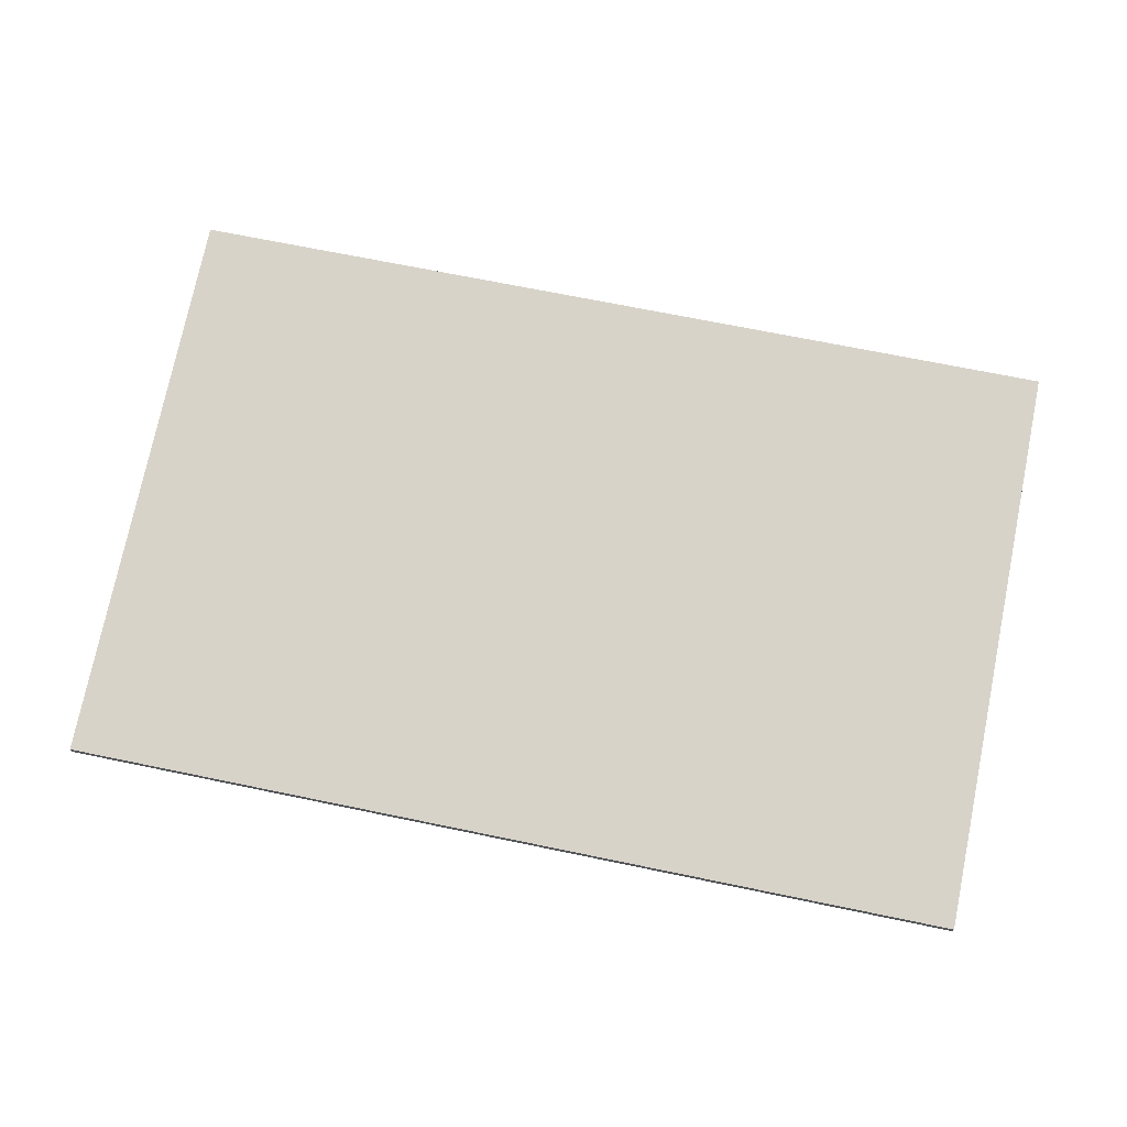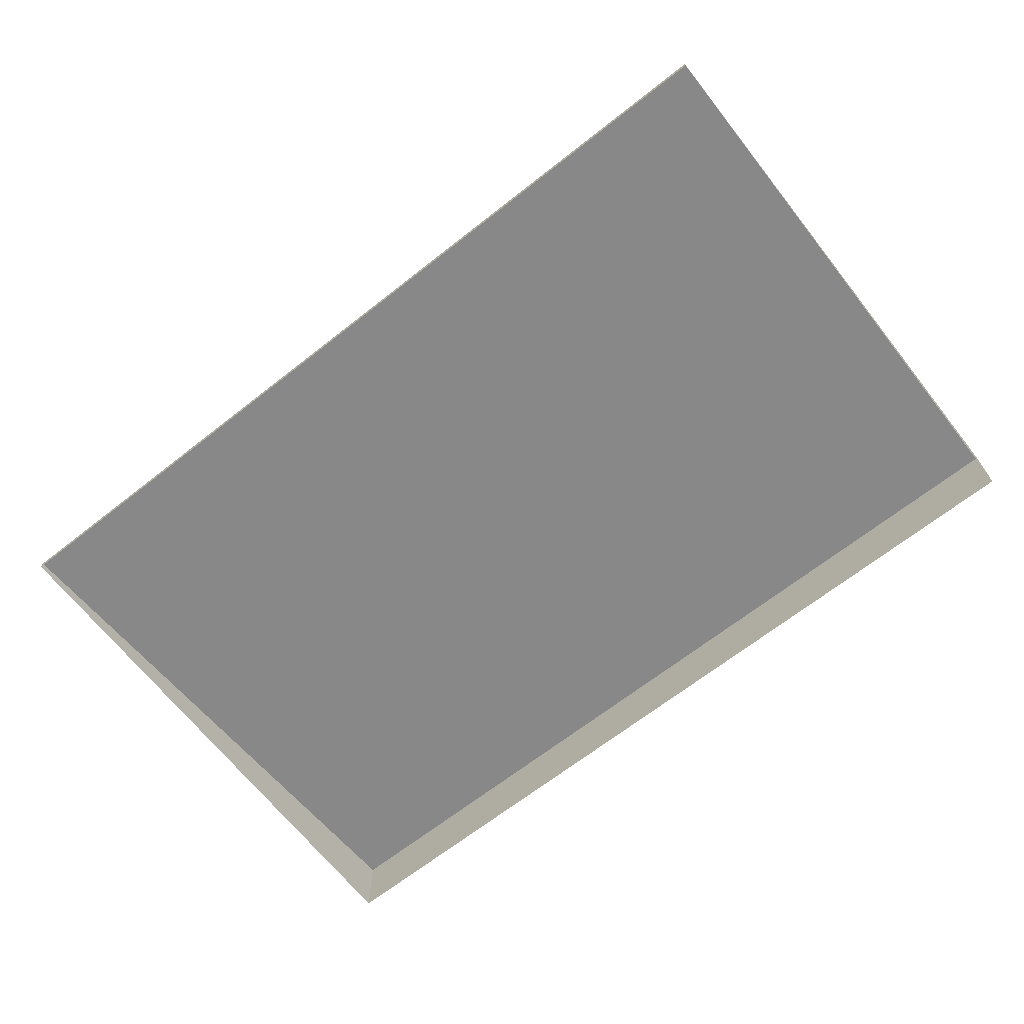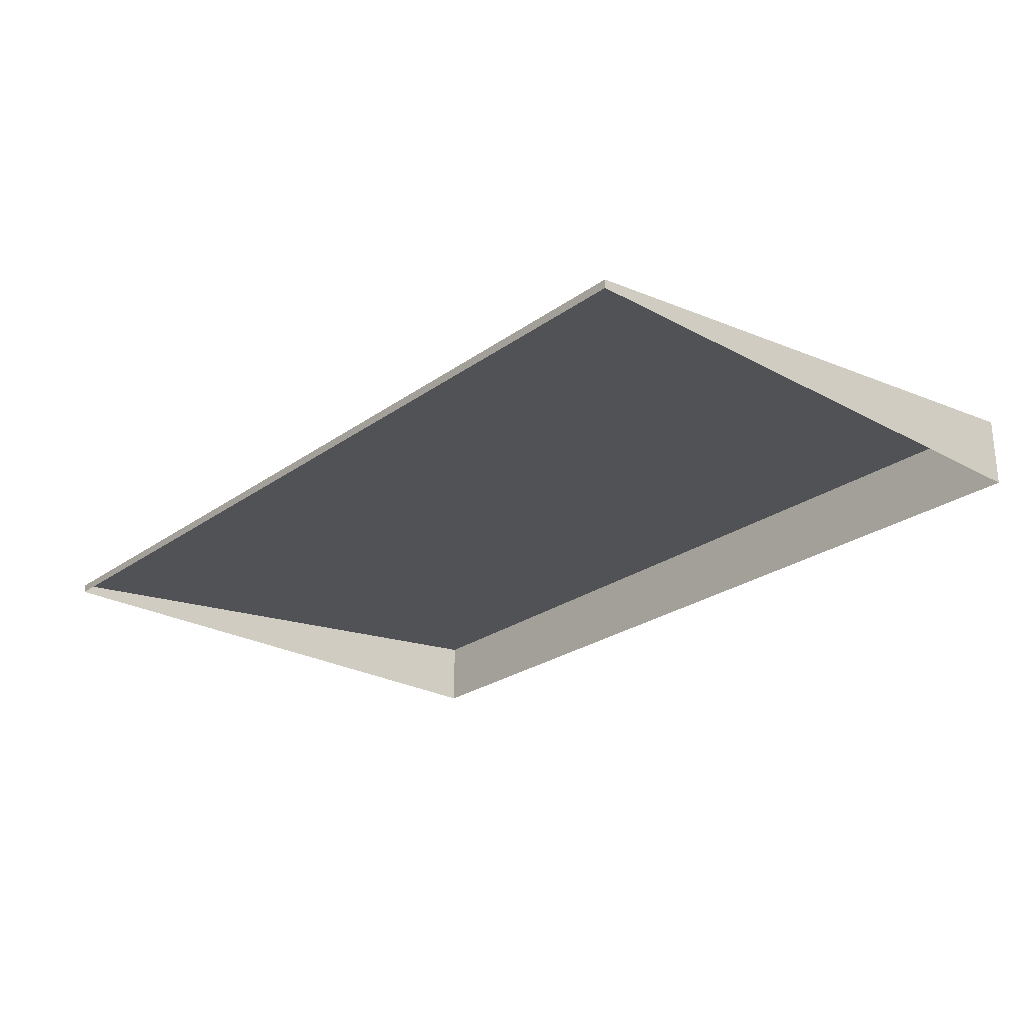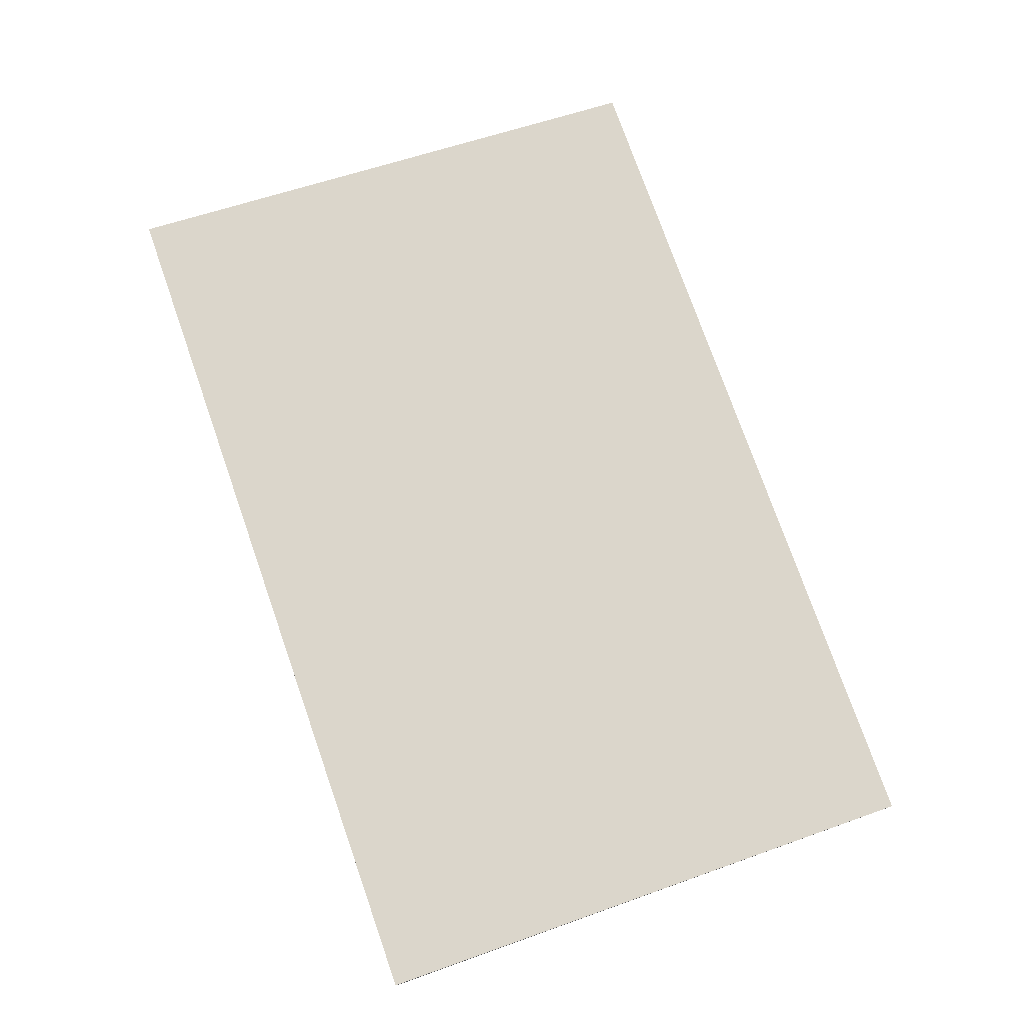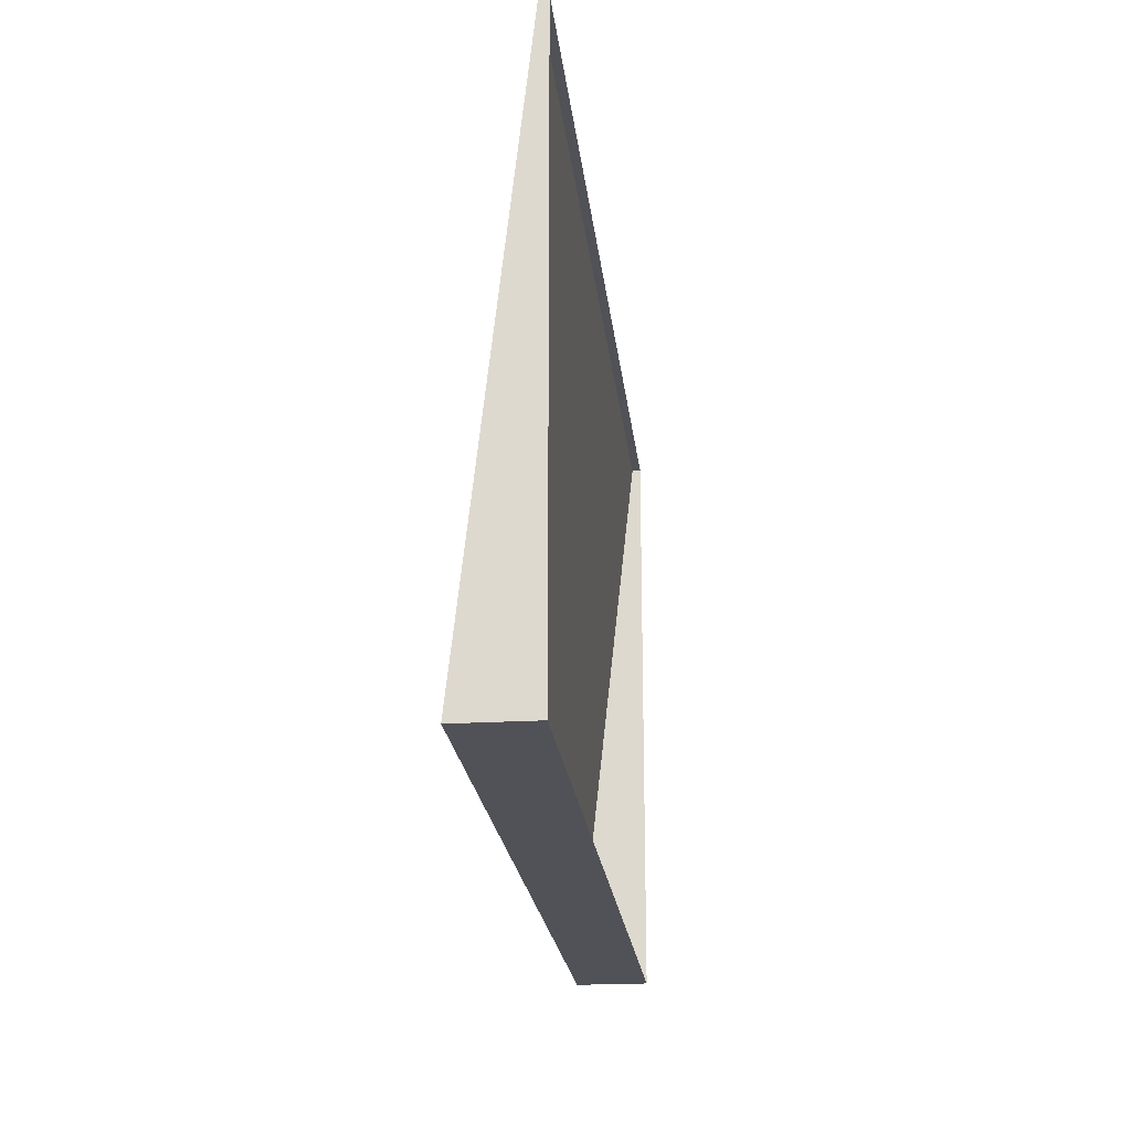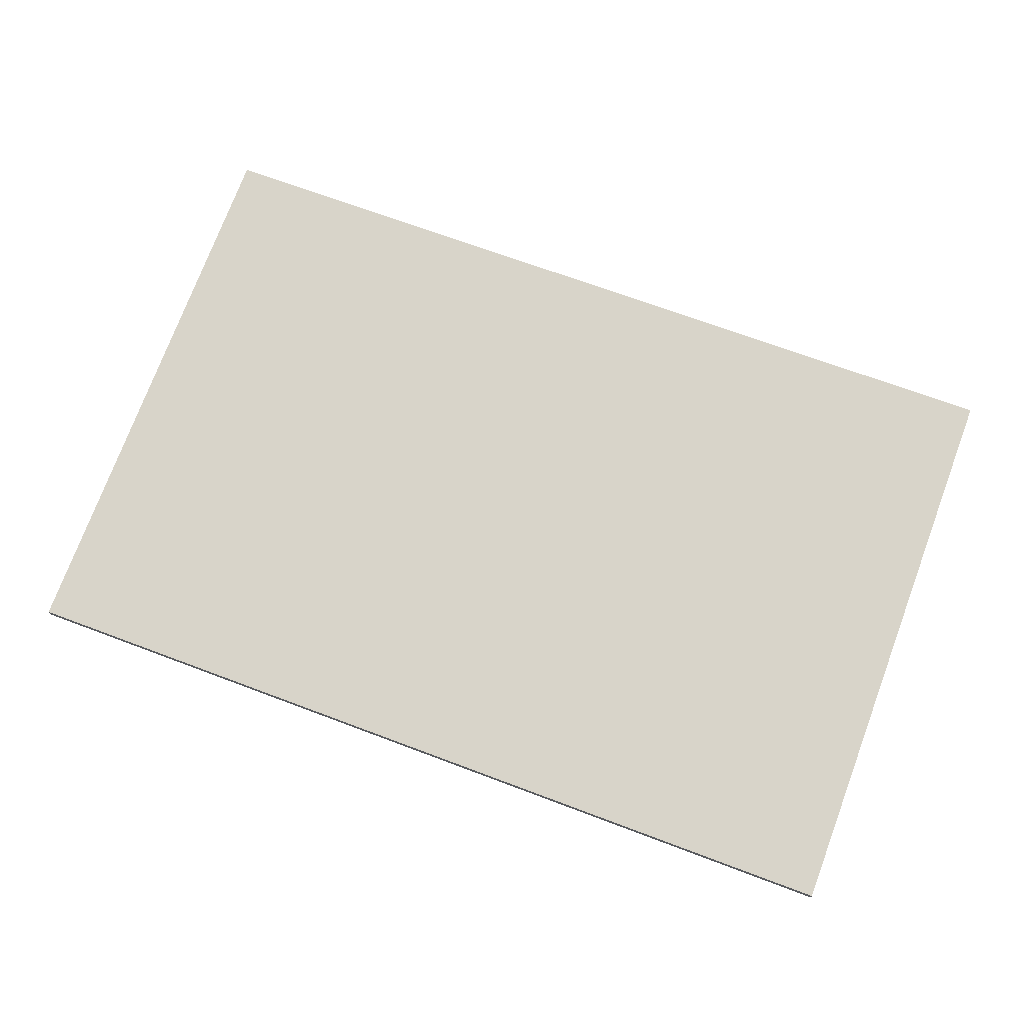
<metadata>
{"format":"obj","ext":"obj","renderer":"f3d","projection":"perspective","resolution":1024,"background":"white","views":[{"elev":69.0,"azim":-168.3,"up":"+Z"},{"elev":-67.3,"azim":-141.8,"up":"+Z"},{"elev":-25.4,"azim":-131.3,"up":"+Z"},{"elev":76.3,"azim":70.6,"up":"+Z"},{"elev":-21.4,"azim":96.1,"up":"+Y"},{"elev":68.5,"azim":-159.3,"up":"+Z"}]}
</metadata>
<code>
o #ID5
v 0.5129 0.3439 0.06152
v -0.4853 -0.295 0.1318
v 0.5129 -0.295 0.1318
v -0.4853 0.3439 0.06152
v 0.5129 -0.295 0.05194
v 0.5129 0.3439 0.06152
v 0.5129 -0.295 0.1318
v 0.5129 0.3439 0.05194
v 0.5129 0.3439 0.06152
v -0.4853 0.3439 0.05194
v -0.4853 0.3439 0.06152
v 0.5129 0.3439 0.05194
v -0.4853 0.3439 0.06152
v -0.4853 -0.295 0.05194
v -0.4853 -0.295 0.1318
v -0.4853 0.3439 0.05194
v 0.5129 -0.295 0.05194
v -0.4853 -0.295 0.1318
v -0.4853 -0.295 0.05194
v 0.5129 -0.295 0.1318
f 1 2 3
f 2 1 4
f 5 6 7
f 6 5 8
f 9 10 11
f 10 9 12
f 13 14 15
f 14 13 16
f 17 18 19
f 18 17 20

</code>
